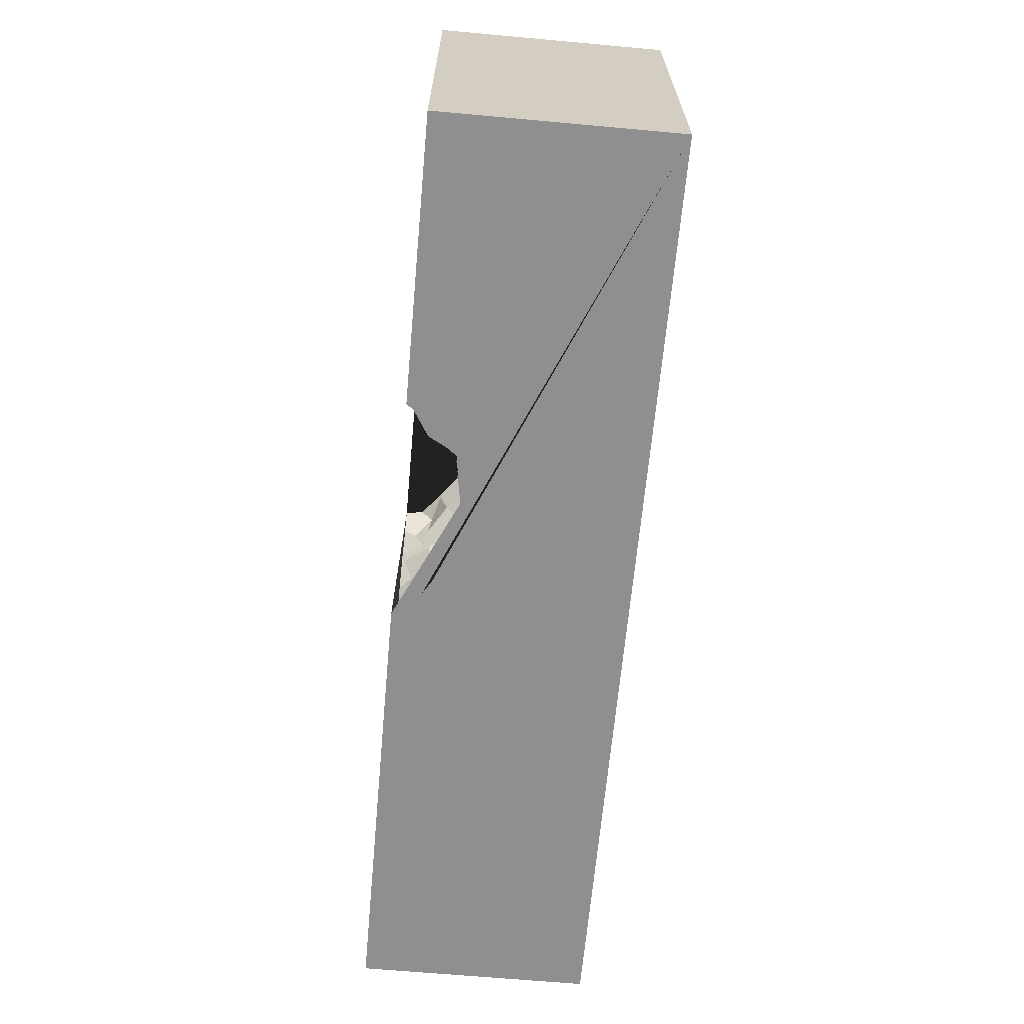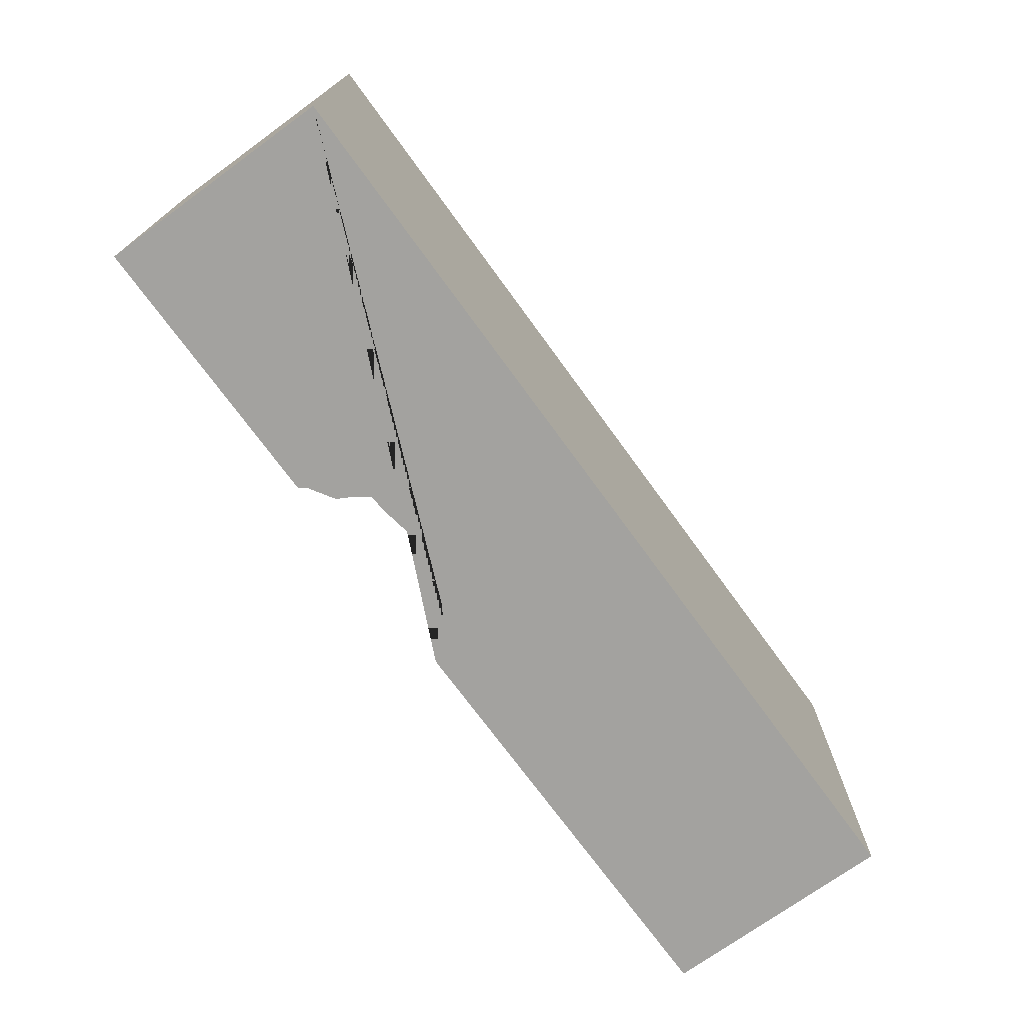
<metadata>
{"format":"obj","ext":"obj","renderer":"f3d","projection":"perspective","resolution":1024,"background":"white","views":[{"elev":-65.4,"azim":-95.2,"up":"+Z"},{"elev":-72.6,"azim":-54.0,"up":"+Z"}]}
</metadata>
<code>
o Cube
v 1.15 0.4638 -0.4972
v 1.026 0.4816 -0.4358
v 0.874 0.5591 -0.3639
v 1.712 0.5612 -0.4103
v 1.567 0.4845 -0.4692
v 1.438 0.422 -0.4575
v 1.301 0.3805 -0.4533
v 1.202 0.3721 -0.4253
v 1.055 0.3616 -0.3723
v 0.9349 0.4009 -0.3136
v 0.7818 0.5249 -0.2046
v 1.82 0.5295 -0.2673
v 1.73 0.4703 -0.3026
v 1.597 0.4081 -0.3548
v 1.455 0.354 -0.3568
v 1.345 0.3032 -0.3273
v 1.208 0.3085 -0.3175
v 1.072 0.3056 -0.2879
v 0.943 0.3632 -0.2528
v 0.8198 0.4655 -0.1599
v 1.84 0.524 -0.1834
v 1.773 0.4253 -0.1996
v 1.646 0.3281 -0.2034
v 1.499 0.2578 -0.2203
v 1.347 0.2559 -0.2143
v 1.205 0.2201 -0.1884
v 1.097 0.2206 -0.1879
v 0.9533 0.2934 -0.13
v 0.8462 0.3642 -0.09934
v 0.7133 0.5526 -0.0631
v 1.976 0.5733 -0.0509
v 1.856 0.4666 -0.05703
v 1.755 0.3651 -0.05512
v 1.641 0.3037 -0.08365
v 1.524 0.2147 -0.08831
v 1.373 0.2088 -0.06681
v 1.247 0.1987 -0.06628
v 1.115 0.226 -0.06162
v 0.9628 0.2586 -0.02456
v 0.8478 0.3387 -0.009391
v 0.7421 0.4968 0.01107
v 1.949 0.5688 0.03286
v 1.879 0.4906 0.08514
v 1.766 0.3802 0.06778
v 1.635 0.2778 0.07659
v 1.552 0.2191 0.07972
v 1.386 0.1948 0.06298
v 1.265 0.202 0.05515
v 1.11 0.2256 0.04562
v 0.9783 0.2274 0.05089
v 0.8343 0.3221 0.04185
v 0.7406 0.4772 0.06619
v 1.948 0.5814 0.163
v 1.874 0.4622 0.2029
v 1.771 0.3542 0.1795
v 1.657 0.2874 0.2022
v 1.528 0.2372 0.1895
v 1.362 0.2113 0.2065
v 1.256 0.1949 0.2193
v 1.093 0.2196 0.1735
v 0.9808 0.2656 0.1522
v 0.8522 0.3347 0.1485
v 0.7098 0.4793 0.1328
v 1.845 0.522 0.271
v 1.758 0.4034 0.3135
v 1.642 0.3211 0.3442
v 1.524 0.2721 0.3525
v 1.364 0.268 0.332
v 1.222 0.2515 0.32
v 1.103 0.228 0.2971
v 0.9559 0.3018 0.2816
v 0.8427 0.3481 0.2209
v 0.7102 0.5491 0.1887
v 1.829 0.5409 0.3643
v 1.729 0.4791 0.4348
v 1.616 0.358 0.4535
v 1.479 0.3231 0.4757
v 1.351 0.2945 0.4507
v 1.2 0.2912 0.4346
v 1.048 0.3102 0.3857
v 0.9416 0.3401 0.3467
v 0.82 0.4699 0.2595
v 0.9205 0.4002 0.4264
v 0.7972 0.5444 0.3449
v 0.8943 0.5869 0.4729
v 1.078 0.4756 -0.4613
v 0.9706 0.4752 -0.4096
v 1.011 0.5412 -0.4587
v 1.76 0.5967 -0.3955
v 1.653 0.5084 -0.4294
v 1.51 0.4573 -0.4616
v 1.372 0.3954 -0.456
v 1.253 0.388 -0.4376
v 1.131 0.3862 -0.3891
v 0.9852 0.3881 -0.3423
v 0.8404 0.4352 -0.2446
v 1.298 0.4398 -0.4909
v 1.166 0.4037 -0.4803
v 1.033 0.4152 -0.3999
v 0.8999 0.4302 -0.3356
v 1.541 0.5109 -0.4895
v 1.879 0.595 -0.2833
v 1.775 0.5013 -0.2811
v 1.667 0.4403 -0.3076
v 1.546 0.3754 -0.3468
v 1.415 0.3159 -0.3442
v 1.273 0.3119 -0.3192
v 1.146 0.3053 -0.303
v 1.01 0.336 -0.2695
v 0.8701 0.3994 -0.2155
v 1.828 0.5857 -0.3379
v 0.8056 0.4893 -0.1744
v 0.9236 0.3938 -0.2727
v 1.712 0.5051 -0.3636
v 1.596 0.4612 -0.415
v 1.447 0.3974 -0.3986
v 1.333 0.3468 -0.3837
v 1.203 0.3402 -0.3871
v 1.059 0.3299 -0.3568
v 1.872 0.5693 -0.1763
v 1.806 0.4622 -0.1894
v 1.711 0.3753 -0.2217
v 1.573 0.2868 -0.1848
v 1.426 0.2426 -0.2027
v 1.288 0.2343 -0.2252
v 1.156 0.2344 -0.1849
v 1.027 0.2723 -0.1607
v 0.8976 0.32 -0.1221
v 0.8084 0.4221 -0.1022
v 1.361 0.2728 -0.2574
v 1.496 0.3066 -0.2786
v 1.197 0.2795 -0.2384
v 1.088 0.2715 -0.2165
v 0.9336 0.3117 -0.1575
v 1.832 0.5421 -0.2112
v 0.8266 0.4153 -0.1133
v 1.759 0.4462 -0.2541
v 1.638 0.3549 -0.2732
v 1.906 0.5091 -0.06182
v 1.81 0.4161 -0.06562
v 1.716 0.3439 -0.0679
v 1.574 0.2466 -0.06819
v 1.453 0.2105 -0.08639
v 1.308 0.2057 -0.06697
v 1.193 0.2221 -0.06284
v 1.046 0.2437 -0.05519
v 0.8948 0.3221 -0.03583
v 0.7961 0.3907 -0.001546
v 0.853 0.342 -0.05572
v 0.9684 0.2814 -0.07317
v 1.76 0.3803 -0.1389
v 1.864 0.4897 -0.1444
v 0.7449 0.4936 -0.02462
v 1.643 0.3126 -0.1375
v 1.501 0.2353 -0.1749
v 1.369 0.2295 -0.1445
v 1.235 0.213 -0.1208
v 1.105 0.235 -0.1198
v 1.952 0.5963 -0.09109
v 1.906 0.5186 0.05017
v 1.811 0.4243 0.05859
v 1.737 0.3329 0.05487
v 1.588 0.2516 0.09239
v 1.459 0.2143 0.0483
v 1.327 0.2108 0.0779
v 1.189 0.2133 0.06152
v 1.033 0.2183 0.06589
v 0.9231 0.2643 0.05602
v 0.8006 0.3699 0.05581
v 1.254 0.199 -0.007455
v 1.378 0.202 -0.01988
v 1.125 0.2424 0.006816
v 1.972 0.5679 0.008167
v 0.9573 0.2538 0.03178
v 1.883 0.4627 0.02034
v 0.8436 0.3327 0.02501
v 1.747 0.3546 0.0258
v 0.7406 0.4908 0.03488
v 1.635 0.3054 -0.01102
v 1.549 0.219 -0.01457
v 1.907 0.5099 0.1674
v 1.837 0.4135 0.2026
v 1.742 0.3146 0.1987
v 1.592 0.2604 0.1851
v 1.453 0.2065 0.2029
v 1.311 0.1918 0.2118
v 1.166 0.1973 0.2071
v 1.025 0.2375 0.1626
v 0.9256 0.3082 0.1415
v 0.7757 0.3876 0.1473
v 0.7415 0.4765 0.1037
v 0.84 0.3238 0.1023
v 1.639 0.2839 0.1339
v 1.767 0.3624 0.1151
v 1.545 0.2247 0.1367
v 1.401 0.1834 0.1466
v 1.252 0.2039 0.123
v 1.09 0.2303 0.1035
v 1.93 0.5503 0.09463
v 0.9821 0.2326 0.08622
v 1.879 0.4555 0.1519
v 1.897 0.5675 0.2753
v 1.807 0.4564 0.3
v 1.692 0.3678 0.333
v 1.584 0.2889 0.3639
v 1.439 0.2545 0.3306
v 1.285 0.2462 0.3383
v 1.149 0.2352 0.3201
v 1.027 0.2704 0.276
v 0.9197 0.3394 0.2515
v 0.7821 0.405 0.2113
v 1.099 0.2276 0.2386
v 1.248 0.2222 0.276
v 1.971 0.5984 0.2389
v 0.9592 0.2826 0.2424
v 1.857 0.4876 0.2287
v 0.862 0.3549 0.1642
v 1.768 0.3809 0.2569
v 0.7101 0.4848 0.1693
v 1.649 0.3082 0.2856
v 1.526 0.2799 0.278
v 1.368 0.2526 0.2708
v 1.802 0.5294 0.4093
v 1.669 0.4184 0.4501
v 1.551 0.3624 0.4722
v 1.399 0.3134 0.4742
v 1.278 0.2914 0.4428
v 1.12 0.2953 0.4315
v 1.011 0.3241 0.356
v 0.8954 0.3749 0.3145
v 1.632 0.3247 0.4154
v 1.746 0.4197 0.3675
v 1.501 0.2795 0.4051
v 1.344 0.2823 0.3949
v 1.208 0.246 0.374
v 1.09 0.2565 0.3498
v 0.9602 0.302 0.314
v 1.816 0.5215 0.3338
v 0.8341 0.4152 0.2561
v 0.9979 0.3774 0.4574
v 0.8652 0.4452 0.3872
v 1.04 0.3404 0.4393
v 1.189 0.3406 0.4777
v 0.9274 0.3681 0.387
v 1.825 0.5665 0.4205
v 0.8248 0.4715 0.3011
v 1.724 0.5008 0.4934
v 0.8945 0.4828 0.4449
v 0.9728 0.4221 0.4822
v 1.248 0.3374 0.4952
v 1.792 0.5216 0.47
v 0.8888 0.3923 0.3493
v 1.003 0.3494 0.4127
v 1.104 0.3546 0.4518
v 1.789 0.4768 0.3509
v 0.9157 0.3505 0.2988
v 1.871 0.5925 0.3327
v 1.036 0.2788 0.3107
v 1.127 0.2378 0.3782
v 1.283 0.2574 0.3973
v 1.404 0.2835 0.383
v 1.561 0.3048 0.4318
v 1.681 0.3982 0.3999
v 1.305 0.221 0.2694
v 1.449 0.2438 0.2738
v 1.585 0.2848 0.2766
v 1.727 0.3355 0.2874
v 0.7753 0.3974 0.158
v 1.821 0.4261 0.2536
v 0.9224 0.326 0.2011
v 1.912 0.5388 0.2245
v 1.028 0.2602 0.2338
v 1.163 0.215 0.2661
v 1.828 0.396 0.1145
v 0.9211 0.2743 0.1065
v 1.899 0.4983 0.1079
v 1.014 0.2178 0.09923
v 1.18 0.2225 0.1296
v 1.31 0.1977 0.1497
v 1.484 0.1918 0.1453
v 1.591 0.2621 0.1325
v 1.725 0.3246 0.1249
v 0.8037 0.3666 0.101
v 1.471 0.2146 -0.04016
v 1.585 0.2583 -0.002697
v 1.719 0.3359 0.0102
v 0.7964 0.3803 0.02082
v 1.813 0.404 0.00759
v 0.9004 0.3052 0.03438
v 1.914 0.5022 -0.000886
v 1.033 0.2349 0.0292
v 1.199 0.2229 0.004603
v 1.317 0.2141 -0.01323
v 1.9 0.5404 -0.1155
v 1.051 0.2722 -0.1133
v 1.174 0.2483 -0.1202
v 1.306 0.2101 -0.1343
v 1.433 0.2271 -0.1598
v 1.571 0.259 -0.1365
v 1.701 0.3665 -0.1409
v 0.8054 0.3936 -0.04585
v 1.812 0.4208 -0.1563
v 0.9042 0.3181 -0.07696
v 1.58 0.3282 -0.2681
v 1.696 0.3866 -0.2612
v 1.802 0.4882 -0.231
v 0.8774 0.3428 -0.1443
v 1.018 0.3052 -0.1812
v 1.153 0.2787 -0.2334
v 1.267 0.2753 -0.263
v 1.45 0.281 -0.2495
v 0.9815 0.3624 -0.317
v 1.138 0.3371 -0.3623
v 1.274 0.3487 -0.3841
v 1.396 0.3631 -0.3953
v 1.534 0.4225 -0.3934
v 1.664 0.4747 -0.3737
v 1.767 0.5475 -0.3508
v 0.841 0.4238 -0.2148
v 1.637 0.5549 -0.4575
v 0.9773 0.4126 -0.371
v 1.091 0.4294 -0.4241
v 1.222 0.4397 -0.4883
v 1.369 0.4521 -0.4945
v 1.065 0.524 -0.4818
v 0.3277 0 0.5
v 0.3277 0 -0.5
v 2.728 0 -0.5
v 2.728 0 0.5
v 0.3277 0.6 0.5
v 0.3277 0.6 -0.5
v 2.728 0.6 -0.5
v 2.728 0.6 0.5
v 1.033 0.3603 0.5
v 0.9968 0.4165 0.5
v 1.037 0.3571 0.5
v 1.092 0.3632 0.5
v 1.184 0.3483 0.5
v 1.247 0.3401 0.5
v 1.273 0.3322 0.5
v 1.4 0.3308 0.5
v 1.335 0.316 0.5
v 1.475 0.3436 0.5
v 1.543 0.3894 0.5
v 1.405 0.4673 -0.5
v 1.423 0.4715 -0.5
v 1.603 0.4087 0.5
v 1.658 0.4558 0.5
v 0.8868 0.6 0.4712
v 0.8897 0.6 0.4738
v 0.7695 0.6 0.3378
v 0.7773 0.6 0.35
v 0.7675 0.6 0.2845
v 0.6939 0.6 0.1903
v 0.7624 0.6 0.2513
v 0.7384 0.6 0.2348
v 0.7468 0.6 0.2415
v 0.6911 0.6 0.1831
v 0.6697 0.6 0.1594
v 0.6694 0.6 0.1236
v 0.6936 0.6 0.1009
v 0.6901 0.6 0.06501
v 0.7048 0.6 0.03449
v 0.6987 0.6 0.01321
v 0.6909 0.6 -0.06038
v 0.6973 0.6 -0.06552
v 0.6957 0.6 -0.02455
v 0.7602 0.6 -0.1679
v 0.7713 0.6 -0.153
v 0.7513 0.6 -0.1165
v 0.7507 0.6 -0.1161
v 0.8615 0.6 -0.3676
v 0.8554 0.6 -0.356
v 0.755 0.6 -0.2111
v 0.7506 0.6 -0.1986
v 0.9205 0.6 0.5
v 0.947 0.5316 0.5
v 0.8309 0.6 0.4157
v 0.8146 0.6 0.3936
v 0.9748 0.4647 0.5
v 0.7892 0.6 -0.2792
v 0.7982 0.6 -0.2934
v 0.9276 0.6 -0.4207
v 0.9688 0.6 -0.449
v 0.9814 0.6 -0.4712
v 1.052 0.5815 -0.5
v 1.038 0.6 -0.5
v 1.117 0.5413 -0.5
v 1.142 0.4965 -0.5
v 1.493 0.4944 -0.5
v 1.164 0.4674 -0.5
v 1.224 0.4609 -0.5
v 1.296 0.4483 -0.5
v 1.369 0.4572 -0.5
v 1.707 0.4939 0.5
v 1.711 0.6 -0.4351
v 1.722 0.6 -0.4279
v 1.624 0.6 -0.4894
v 1.61 0.6 -0.5
v 1.544 0.5258 -0.5
v 1.51 0.5044 -0.5
v 1.726 0.5057 0.5
v 1.79 0.6 0.5
v 1.78 0.5524 0.5
v 1.822 0.6 0.4426
v 1.765 0.6 -0.393
v 1.825 0.6 -0.3471
v 1.76 0.6 -0.3971
v 1.844 0.6 0.4179
v 1.869 0.6 0.3439
v 1.858 0.6 0.3641
v 1.879 0.6 0.3256
v 1.869 0.6 -0.2039
v 1.94 0.6 -0.1393
v 1.86 0.6 -0.2161
v 1.883 0.6 -0.2816
v 1.876 0.6 -0.2668
v 1.881 0.6 -0.2858
v 1.849 0.6 -0.3267
v 1.928 0.6 0.2693
v 1.97 0.6 0.2406
v 1.956 0.6 0.1583
v 1.972 0.6 0.2377
v 1.958 0.6 0.09424
v 1.963 0.6 0.03111
v 1.953 0.6 -0.09161
v 1.948 0.6 -0.1173
v 1.979 0.6 0.006557
v 1.976 0.6 -0.0555
f 325 86 1 389 388
f 324 92 6 346 345
f 323 93 7 97
f 322 94 8 98
f 321 95 9 99
f 320 90 4 397 396
f 319 110 19 113
f 318 103 12 111
f 317 104 13 114
f 316 105 14 115
f 315 106 15 116
f 314 107 16 117
f 313 108 17 118
f 312 109 18 119
f 311 124 24 131
f 310 125 25 130
f 309 126 26 132
f 308 127 27 133
f 307 128 28 134
f 306 121 21 135
f 305 122 22 137
f 304 123 23 138
f 303 147 39 150
f 302 140 32 152
f 301 148 40 149
f 300 141 33 151
f 299 142 34 154
f 298 143 35 155
f 297 144 36 156
f 296 145 37 157
f 295 146 38 158
f 294 139 31 159
f 293 165 47 171
f 292 166 48 170
f 291 167 49 172
f 290 160 42 173
f 289 168 50 174
f 288 161 43 175
f 287 169 51 176
f 286 162 44 177
f 285 163 45 179
f 284 164 46 180
f 283 190 62 192
f 282 183 55 194
f 281 184 56 193
f 280 185 57 195
f 279 186 58 196
f 278 187 59 197
f 277 188 60 198
f 276 181 53 199
f 275 189 61 200
f 274 182 54 201
f 273 208 69 213
f 272 209 70 212
f 271 202 420 421 214
f 270 210 71 215
f 269 203 64 216
f 268 211 72 217
f 267 204 65 218
f 266 205 66 220
f 265 206 67 221
f 264 207 68 222
f 263 224 75 232
f 262 225 76 231
f 261 226 77 233
f 260 227 78 234
f 259 228 79 235
f 258 229 80 236
f 257 410 412
f 256 230 81 237
f 255 223 74 238
f 254 337 338 243
f 253 240 334 336 242
f 252 241 83 244
f 251 404 403 405 245
f 250 339 340
f 249 380 335
f 85 350 376 377
f 84 352 379 241
f 241 379 378 248 83
f 248 85 377 380 249
f 83 248 249 240
f 240 249 335 334
f 243 338 339 250
f 79 243 250 227
f 227 250 340 342 78
f 78 342 341 226
f 226 341 343 77
f 77 343 344 225
f 225 344 347 76
f 76 347 348 224
f 224 348 395 247 75
f 247 402 404 251
f 75 247 251 223
f 223 251 245 74
f 246 84 241 252
f 82 246 252 230
f 230 252 244 81
f 245 405 409
f 74 245 409 411
f 244 83 240 253
f 81 244 253 229
f 229 253 242 80
f 242 336 337 254
f 80 242 254 228
f 228 254 243 79
f 73 354 356 211
f 211 356 357 239 72
f 232 75 223 255
f 65 232 255 203
f 203 255 238 64
f 239 82 230 256
f 72 239 256 210
f 210 256 237 71
f 238 74 411 410 257
f 64 238 257 202
f 202 257 412 420
f 237 81 229 258
f 71 237 258 209
f 209 258 236 70
f 236 80 228 259
f 70 236 259 208
f 208 259 235 69
f 235 79 227 260
f 69 235 260 207
f 207 260 234 68
f 234 78 226 261
f 68 234 261 206
f 206 261 233 67
f 233 77 225 262
f 67 233 262 205
f 205 262 231 66
f 231 76 224 263
f 66 231 263 204
f 204 263 232 65
f 213 69 207 264
f 59 213 264 186
f 186 264 222 58
f 222 68 206 265
f 58 222 265 185
f 185 265 221 57
f 221 67 205 266
f 57 221 266 184
f 184 266 220 56
f 220 66 204 267
f 56 220 267 183
f 183 267 218 55
f 219 73 211 268
f 63 219 268 190
f 190 268 217 62
f 218 65 203 269
f 55 218 269 182
f 182 269 216 54
f 217 72 210 270
f 62 217 270 189
f 189 270 215 61
f 216 64 202 271
f 54 216 271 181
f 181 271 214 53
f 215 71 209 272
f 61 215 272 188
f 188 272 212 60
f 214 421 423
f 53 214 423 422
f 212 70 208 273
f 60 212 273 187
f 187 273 213 59
f 194 55 182 274
f 44 194 274 161
f 161 274 201 43
f 192 62 189 275
f 51 192 275 168
f 168 275 200 50
f 201 54 181 276
f 43 201 276 160
f 160 276 199 42
f 200 61 188 277
f 50 200 277 167
f 167 277 198 49
f 199 53 422 424
f 42 199 424 425
f 198 60 187 278
f 49 198 278 166
f 166 278 197 48
f 197 59 186 279
f 48 197 279 165
f 165 279 196 47
f 196 58 185 280
f 47 196 280 164
f 164 280 195 46
f 195 57 184 281
f 46 195 281 163
f 163 281 193 45
f 193 56 183 282
f 45 193 282 162
f 162 282 194 44
f 191 63 190 283
f 52 191 283 169
f 169 283 192 51
f 171 47 164 284
f 36 171 284 143
f 143 284 180 35
f 180 46 163 285
f 35 180 285 142
f 142 285 179 34
f 179 45 162 286
f 34 179 286 141
f 141 286 177 33
f 178 52 169 287
f 41 178 287 148
f 148 287 176 40
f 177 44 161 288
f 33 177 288 140
f 140 288 175 32
f 176 51 168 289
f 40 176 289 147
f 147 289 174 39
f 175 43 160 290
f 32 175 290 139
f 139 290 173 31
f 174 50 167 291
f 39 174 291 146
f 146 291 172 38
f 173 42 425 428
f 31 173 428 429
f 172 49 166 292
f 38 172 292 145
f 145 292 170 37
f 170 48 165 293
f 37 170 293 144
f 144 293 171 36
f 152 32 139 294
f 21 152 294 120
f 120 294 159 427 414
f 150 39 146 295
f 28 150 295 127
f 127 295 158 27
f 159 31 429 426
f 158 38 145 296
f 27 158 296 126
f 126 296 157 26
f 157 37 144 297
f 26 157 297 125
f 125 297 156 25
f 156 36 143 298
f 25 156 298 124
f 124 298 155 24
f 155 35 142 299
f 24 155 299 123
f 123 299 154 23
f 154 34 141 300
f 23 154 300 122
f 122 300 151 22
f 153 41 148 301
f 30 153 301 129
f 129 301 149 29
f 151 33 140 302
f 22 151 302 121
f 121 302 152 21
f 149 40 147 303
f 29 149 303 128
f 128 303 150 28
f 131 24 123 304
f 15 131 304 105
f 105 304 138 14
f 138 23 122 305
f 14 138 305 104
f 104 305 137 13
f 137 22 121 306
f 13 137 306 103
f 103 306 135 12
f 136 29 128 307
f 20 136 307 110
f 110 307 134 19
f 135 21 120 413 415
f 12 135 415 417 102
f 102 417 416
f 134 28 127 308
f 19 134 308 109
f 109 308 133 18
f 133 27 126 309
f 18 133 309 108
f 108 309 132 17
f 132 26 125 310
f 17 132 310 107
f 107 310 130 16
f 130 25 124 311
f 16 130 311 106
f 106 311 131 15
f 113 19 109 312
f 10 113 312 95
f 95 312 119 9
f 119 18 108 313
f 9 119 313 94
f 94 313 118 8
f 118 17 107 314
f 8 118 314 93
f 93 314 117 7
f 117 16 106 315
f 7 117 315 92
f 92 315 116 6
f 116 15 105 316
f 6 116 316 91
f 91 316 115 5
f 115 14 104 317
f 5 115 317 90
f 90 317 114 4
f 114 13 103 318
f 4 114 318 89
f 89 318 111 407 406
f 112 20 110 319
f 11 112 319 96
f 96 319 113 10
f 111 12 102 418 419
f 101 5 90 320
f 100 10 95 321
f 3 100 321 87
f 87 321 99 2
f 99 9 94 322
f 2 99 322 86
f 86 322 98 1
f 98 8 93 323
f 1 98 323 392 391
f 97 7 92 324
f 88 2 86 325
f 326 327 328 329
f 330 376 350 349 378 379 352 351 353 355 357 356 354 358 359 360 361 362 363 364 367 365 366 371 370 369 368 375 374 381 382 373 372 383 384 385 387 331
f 326 330 331 327
f 327 331 387 386 388 389 391 392 393 394 345 346 390 401 400 399 332 328
f 328 332 333 329
f 330 326 329 333 403 404 402 395 348 347 344 343 341 342 340 339 338 337 336 334 335 380 377 376
f 374 11 96 381
f 401 101 400
f 394 324 345
f 400 101 320 398 399
f 355 82 239 357
f 375 11 374
f 361 191 52 362
f 407 111 419
f 427 159 426
f 359 219 63 360
f 402 247 395
f 368 112 11 375
f 382 100 3 373
f 397 4 89 408
f 392 323 97 393
f 408 89 406
f 354 73 358
f 364 41 153 367
f 350 85 349
f 352 84 351
f 398 320 396
f 363 178 41 364
f 353 246 82 355
f 399 398 396 397 408 406 407 419 418 416 417 415 413 414 427 426 429 428 425 424 422 423 421 420 412 410 411 409 405 403 333 332
f 372 3 87 383
f 351 84 246 353
f 370 136 20 369
f 346 6 91 390
f 365 30 366
f 369 20 112 368
f 389 1 391
f 390 91 5 101 401
f 373 3 372
f 358 73 219 359
f 386 325 388
f 349 85 248 378
f 418 102 416
f 362 52 178 363
f 360 63 191 361
f 413 120 414
f 385 88 325 386 387
f 381 96 10 100 382
f 366 30 129 371
f 367 153 30 365
f 384 88 385
f 371 129 29 136 370
f 383 87 2 88 384
f 393 97 324 394

</code>
